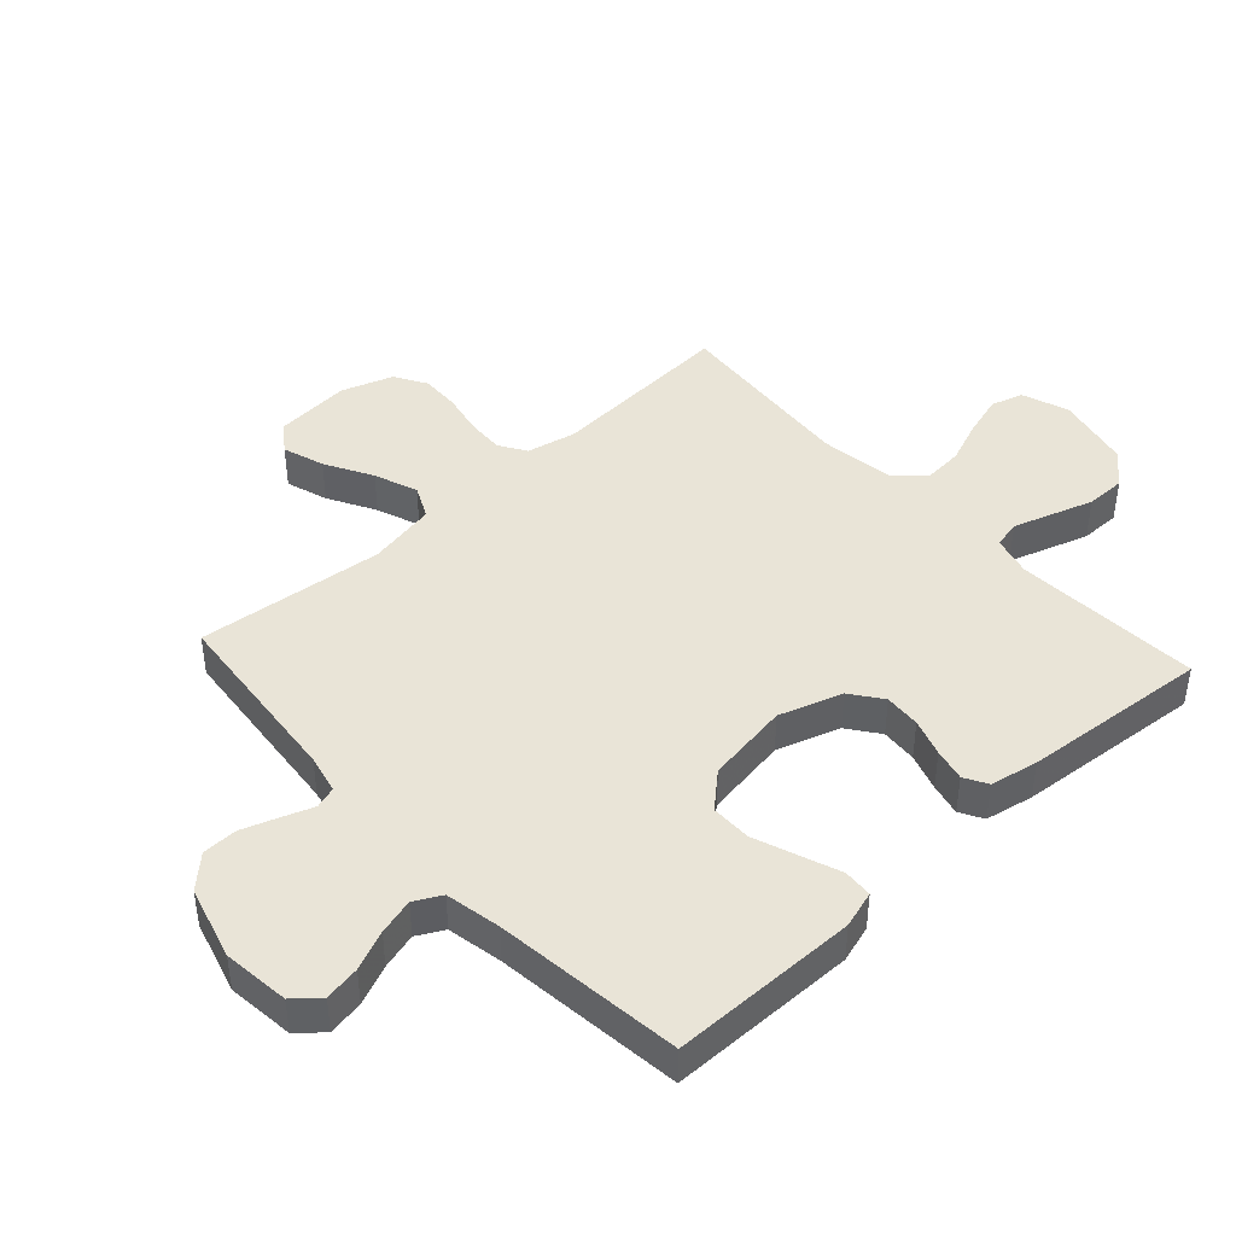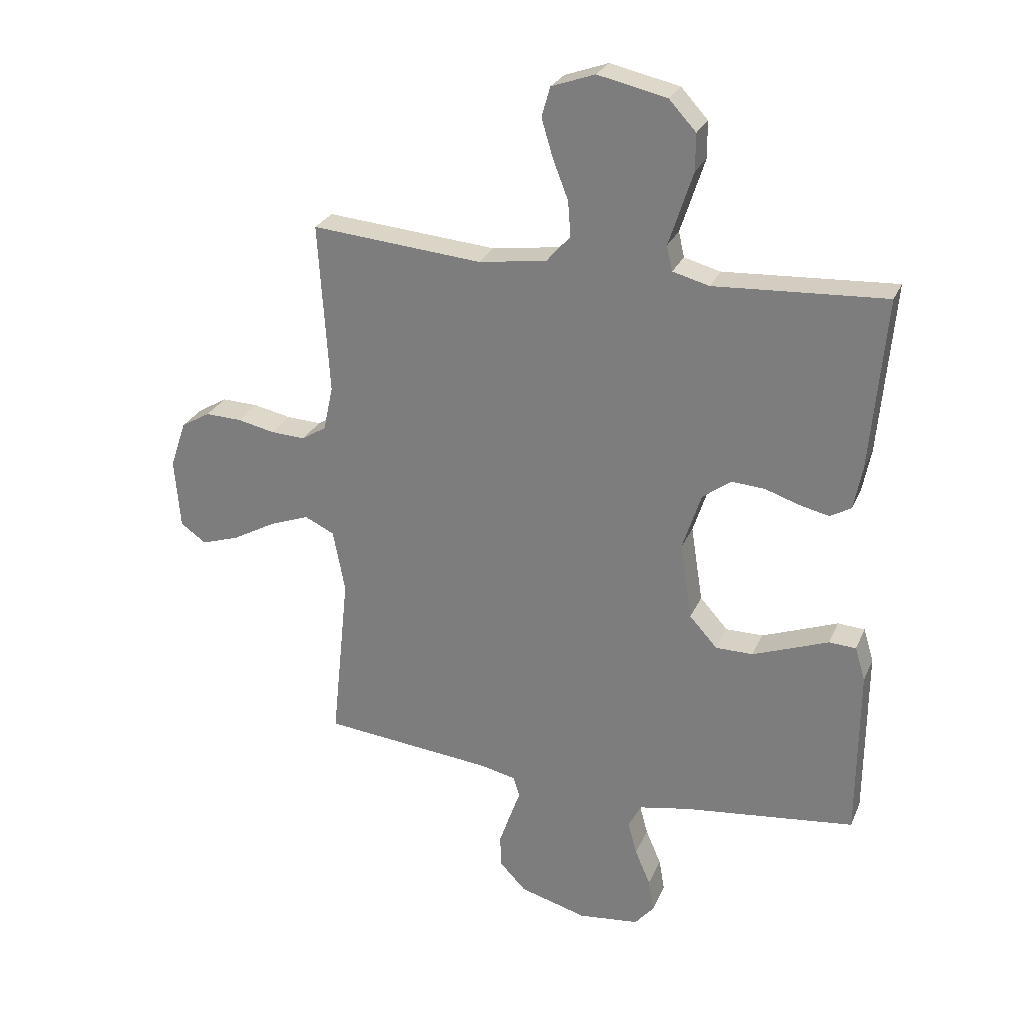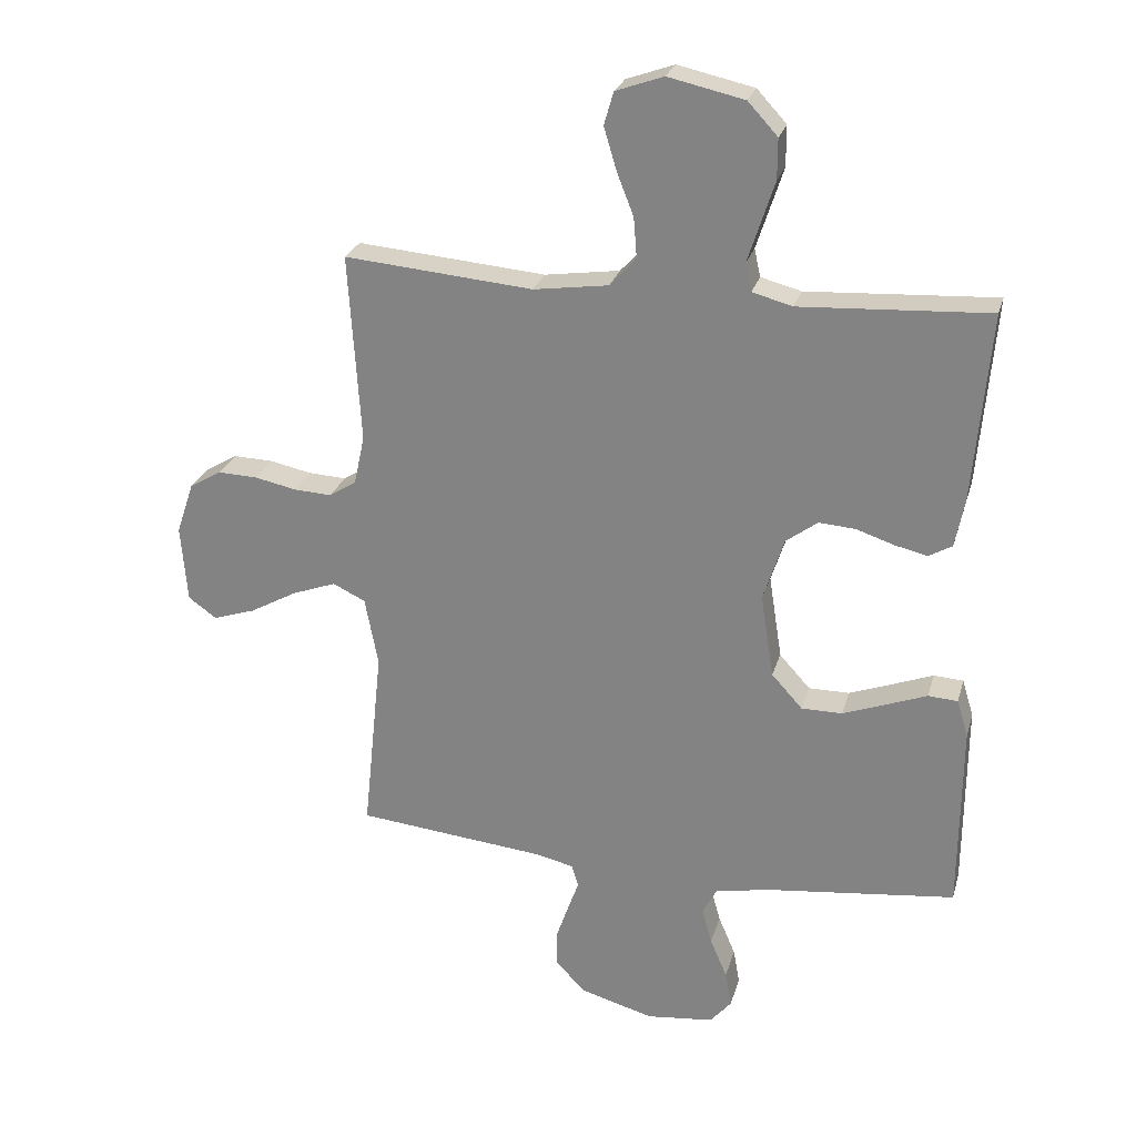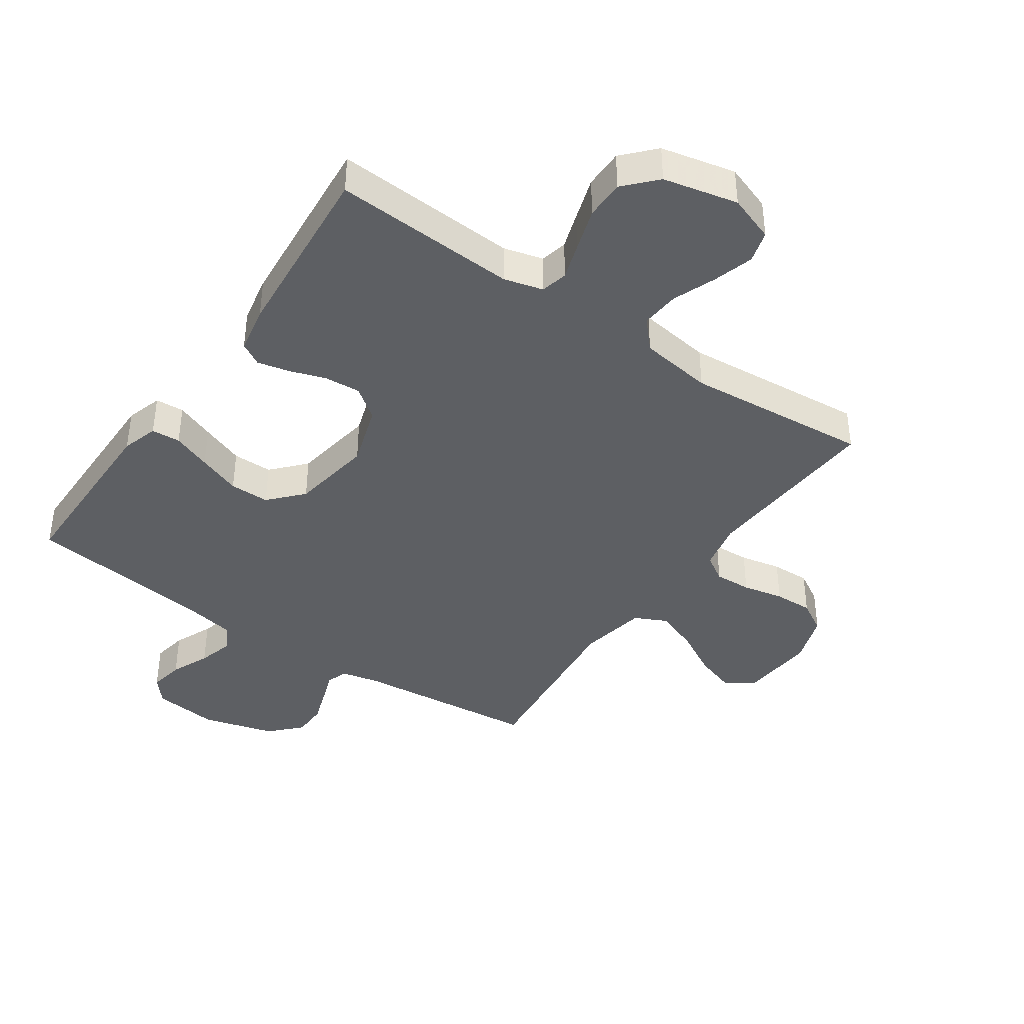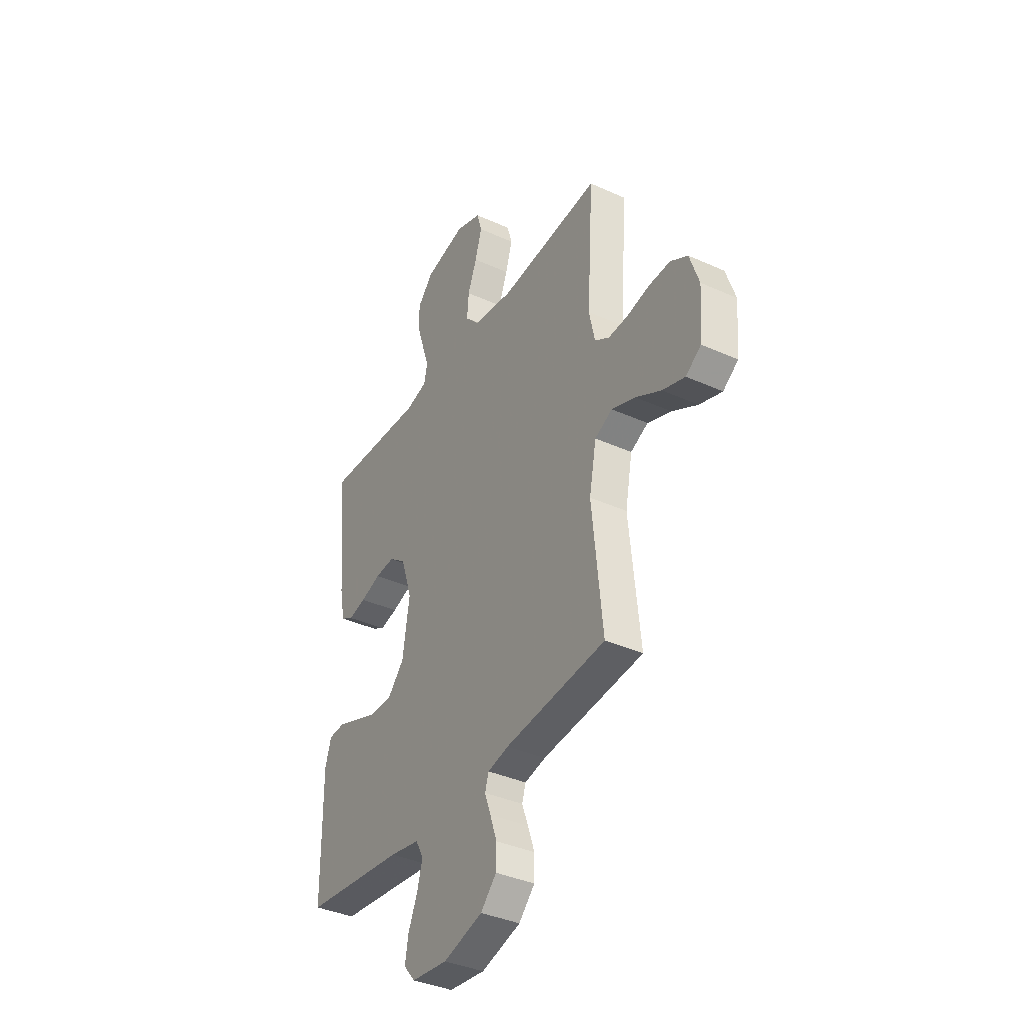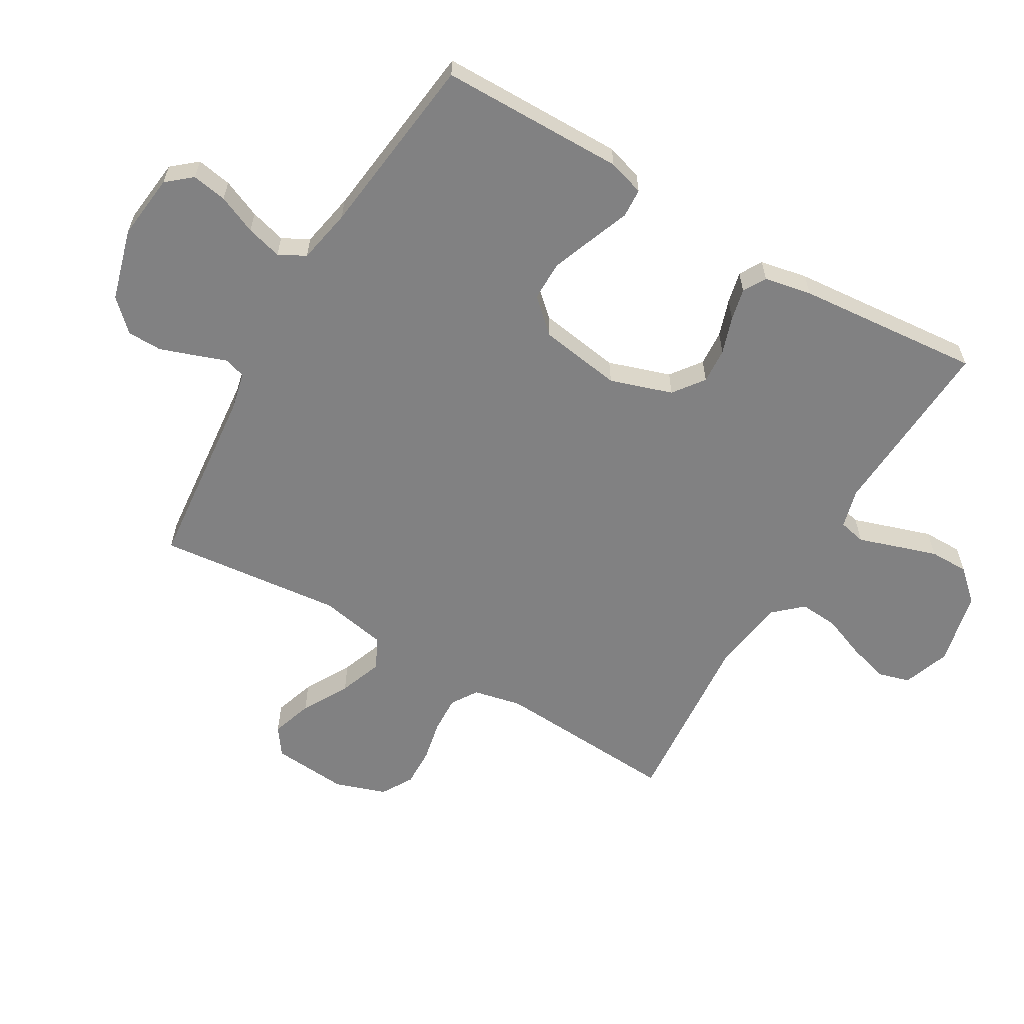
<metadata>
{"format":"obj","ext":"obj","renderer":"f3d","projection":"perspective","resolution":1024,"background":"white","views":[{"elev":43.4,"azim":-132.4,"up":"+Y"},{"elev":26.7,"azim":-160.2,"up":"+Z"},{"elev":25.6,"azim":-165.2,"up":"+Z"},{"elev":-40.3,"azim":-34.7,"up":"+Y"},{"elev":-37.7,"azim":60.0,"up":"+Z"},{"elev":-60.4,"azim":-120.4,"up":"+Y"}]}
</metadata>
<code>
v 0.5 0.07 0.5
v 0.481 0.07 0.2
v 0.498 0.07 0.121
v 0.541 0.07 0.094
v 0.601 0.07 0.097
v 0.668 0.07 0.111
v 0.731 0.07 0.113
v 0.782 0.07 0.083
v 0.81 0.07 0
v 0.8 0.07 -0.123
v 0.755 0.07 -0.155
v 0.688 0.07 -0.133
v 0.612 0.07 -0.091
v 0.542 0.07 -0.065
v 0.49 0.07 -0.09
v 0.469 0.07 -0.2
v 0.5 0.07 -0.5
v 0.2 0.07 -0.53
v 0.138 0.07 -0.544
v 0.127 0.07 -0.579
v 0.145 0.07 -0.629
v 0.165 0.07 -0.687
v 0.164 0.07 -0.743
v 0.117 0.07 -0.792
v 0 0.07 -0.825
v -0.107 0.07 -0.813
v -0.141 0.07 -0.773
v -0.131 0.07 -0.716
v -0.104 0.07 -0.653
v -0.088 0.07 -0.595
v -0.111 0.07 -0.552
v -0.2 0.07 -0.535
v -0.5 0.07 -0.5
v -0.502 0.07 -0.2
v -0.484 0.07 -0.141
v -0.437 0.07 -0.138
v -0.374 0.07 -0.162
v -0.304 0.07 -0.188
v -0.239 0.07 -0.188
v -0.19 0.07 -0.134
v -0.169 0.07 0
v -0.202 0.07 0.101
v -0.252 0.07 0.138
v -0.31 0.07 0.134
v -0.37 0.07 0.114
v -0.422 0.07 0.102
v -0.459 0.07 0.123
v -0.474 0.07 0.2
v -0.5 0.07 0.5
v -0.2 0.07 0.483
v -0.136 0.07 0.5
v -0.126 0.07 0.544
v -0.146 0.07 0.605
v -0.168 0.07 0.673
v -0.168 0.07 0.737
v -0.121 0.07 0.788
v 0 0.07 0.815
v 0.076 0.07 0.788
v 0.091 0.07 0.736
v 0.071 0.07 0.669
v 0.044 0.07 0.6
v 0.039 0.07 0.537
v 0.081 0.07 0.491
v 0.2 0.07 0.474
v 0.5 0 0.5
v 0.481 0 0.2
v 0.498 0 0.121
v 0.541 0 0.094
v 0.601 0 0.097
v 0.668 0 0.111
v 0.731 0 0.113
v 0.782 0 0.083
v 0.81 0 0
v 0.8 0 -0.123
v 0.755 0 -0.155
v 0.688 0 -0.133
v 0.612 0 -0.091
v 0.542 0 -0.065
v 0.49 0 -0.09
v 0.469 0 -0.2
v 0.5 0 -0.5
v 0.2 0 -0.53
v 0.138 0 -0.544
v 0.127 0 -0.579
v 0.145 0 -0.629
v 0.165 0 -0.687
v 0.164 0 -0.743
v 0.117 0 -0.792
v 0 0 -0.825
v -0.107 0 -0.813
v -0.141 0 -0.773
v -0.131 0 -0.716
v -0.104 0 -0.653
v -0.088 0 -0.595
v -0.111 0 -0.552
v -0.2 0 -0.535
v -0.5 0 -0.5
v -0.502 0 -0.2
v -0.484 0 -0.141
v -0.437 0 -0.138
v -0.374 0 -0.162
v -0.304 0 -0.188
v -0.239 0 -0.188
v -0.19 0 -0.134
v -0.169 0 0
v -0.202 0 0.101
v -0.252 0 0.138
v -0.31 0 0.134
v -0.37 0 0.114
v -0.422 0 0.102
v -0.459 0 0.123
v -0.474 0 0.2
v -0.5 0 0.5
v -0.2 0 0.483
v -0.136 0 0.5
v -0.126 0 0.544
v -0.146 0 0.605
v -0.168 0 0.673
v -0.168 0 0.737
v -0.121 0 0.788
v 0 0 0.815
v 0.076 0 0.788
v 0.091 0 0.736
v 0.071 0 0.669
v 0.044 0 0.6
v 0.039 0 0.537
v 0.081 0 0.491
v 0.2 0 0.474
f 59 60 61
f 58 59 61
f 57 58 61
f 56 57 61
f 55 56 61
f 54 55 61
f 53 54 61
f 52 53 61
f 51 52 61 62
f 50 51 62 63
f 48 49 50
f 47 48 50
f 46 47 50
f 45 46 50
f 44 45 50
f 50 63 64
f 44 50 64
f 43 44 64
f 35 36 37
f 34 35 37
f 33 34 37
f 32 33 37
f 31 32 37 38
f 30 31 38 39
f 27 28 29
f 26 27 29
f 25 26 29
f 24 25 29
f 23 24 29
f 22 23 29
f 21 22 29
f 20 21 29
f 19 20 29 30
f 30 39 40
f 19 30 40
f 18 19 40
f 11 12 13
f 10 11 13
f 9 10 13
f 8 9 13
f 7 8 13
f 6 7 13
f 5 6 13
f 4 5 13 14
f 3 4 14 15
f 64 1 2
f 43 64 2
f 42 43 2
f 18 40 41
f 17 18 41
f 16 17 41
f 16 41 42
f 15 16 42
f 3 15 42
f 2 3 42
f 125 124 123
f 125 123 122
f 125 122 121
f 125 121 120
f 125 120 119
f 125 119 118
f 125 118 117
f 125 117 116
f 126 125 116 115
f 127 126 115 114
f 114 113 112
f 114 112 111
f 114 111 110
f 114 110 109
f 114 109 108
f 128 127 114
f 128 114 108
f 128 108 107
f 101 100 99
f 101 99 98
f 101 98 97
f 101 97 96
f 102 101 96 95
f 103 102 95 94
f 93 92 91
f 93 91 90
f 93 90 89
f 93 89 88
f 93 88 87
f 93 87 86
f 93 86 85
f 93 85 84
f 94 93 84 83
f 104 103 94
f 104 94 83
f 104 83 82
f 77 76 75
f 77 75 74
f 77 74 73
f 77 73 72
f 77 72 71
f 77 71 70
f 77 70 69
f 78 77 69 68
f 79 78 68 67
f 66 65 128
f 66 128 107
f 66 107 106
f 105 104 82
f 105 82 81
f 105 81 80
f 106 105 80
f 106 80 79
f 106 79 67
f 106 67 66
f 1 65 66 2
f 2 66 67 3
f 3 67 68 4
f 4 68 69 5
f 5 69 70 6
f 6 70 71 7
f 7 71 72 8
f 8 72 73 9
f 9 73 74 10
f 10 74 75 11
f 11 75 76 12
f 12 76 77 13
f 13 77 78 14
f 14 78 79 15
f 15 79 80 16
f 16 80 81 17
f 17 81 82 18
f 18 82 83 19
f 19 83 84 20
f 20 84 85 21
f 21 85 86 22
f 22 86 87 23
f 23 87 88 24
f 24 88 89 25
f 25 89 90 26
f 26 90 91 27
f 27 91 92 28
f 28 92 93 29
f 29 93 94 30
f 30 94 95 31
f 31 95 96 32
f 32 96 97 33
f 33 97 98 34
f 34 98 99 35
f 35 99 100 36
f 36 100 101 37
f 37 101 102 38
f 38 102 103 39
f 39 103 104 40
f 40 104 105 41
f 41 105 106 42
f 42 106 107 43
f 43 107 108 44
f 44 108 109 45
f 45 109 110 46
f 46 110 111 47
f 47 111 112 48
f 48 112 113 49
f 49 113 114 50
f 50 114 115 51
f 51 115 116 52
f 52 116 117 53
f 53 117 118 54
f 54 118 119 55
f 55 119 120 56
f 56 120 121 57
f 57 121 122 58
f 58 122 123 59
f 59 123 124 60
f 60 124 125 61
f 61 125 126 62
f 62 126 127 63
f 63 127 128 64
f 64 128 65 1

</code>
